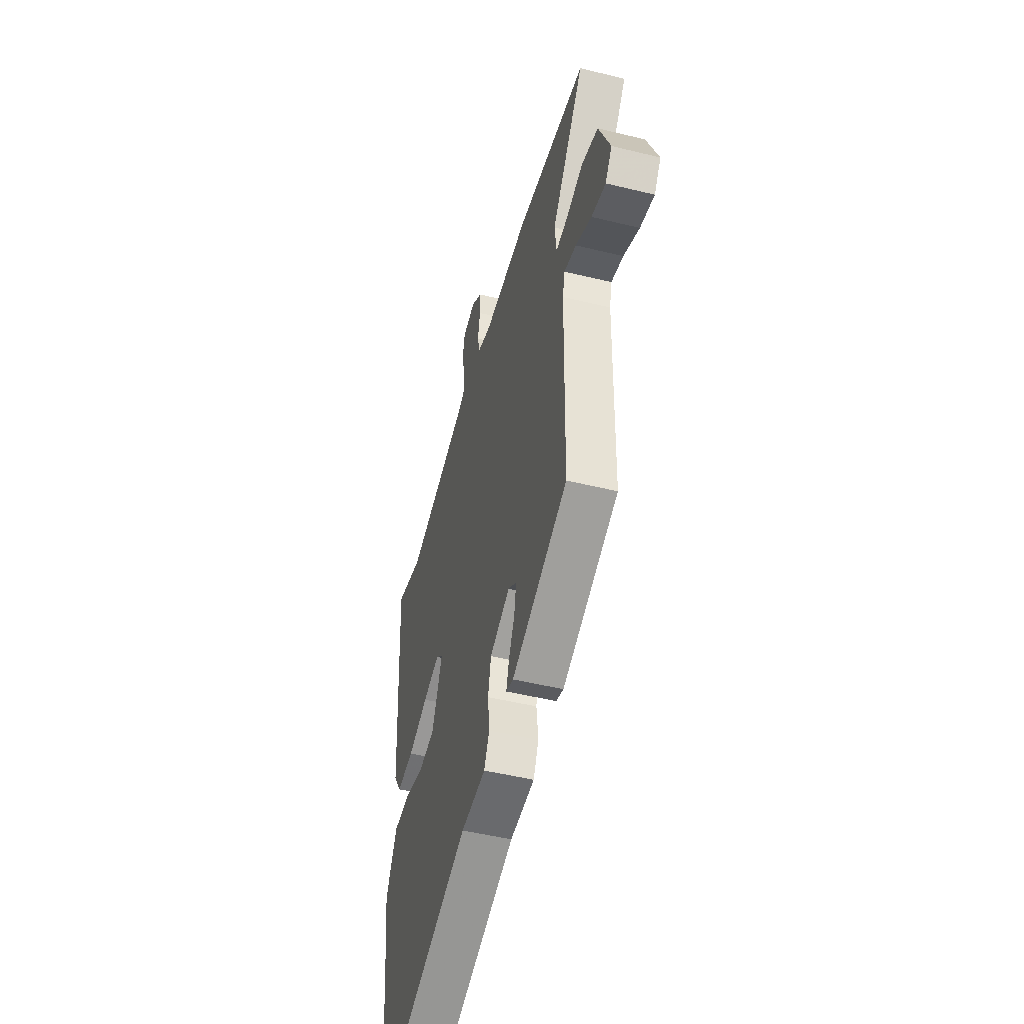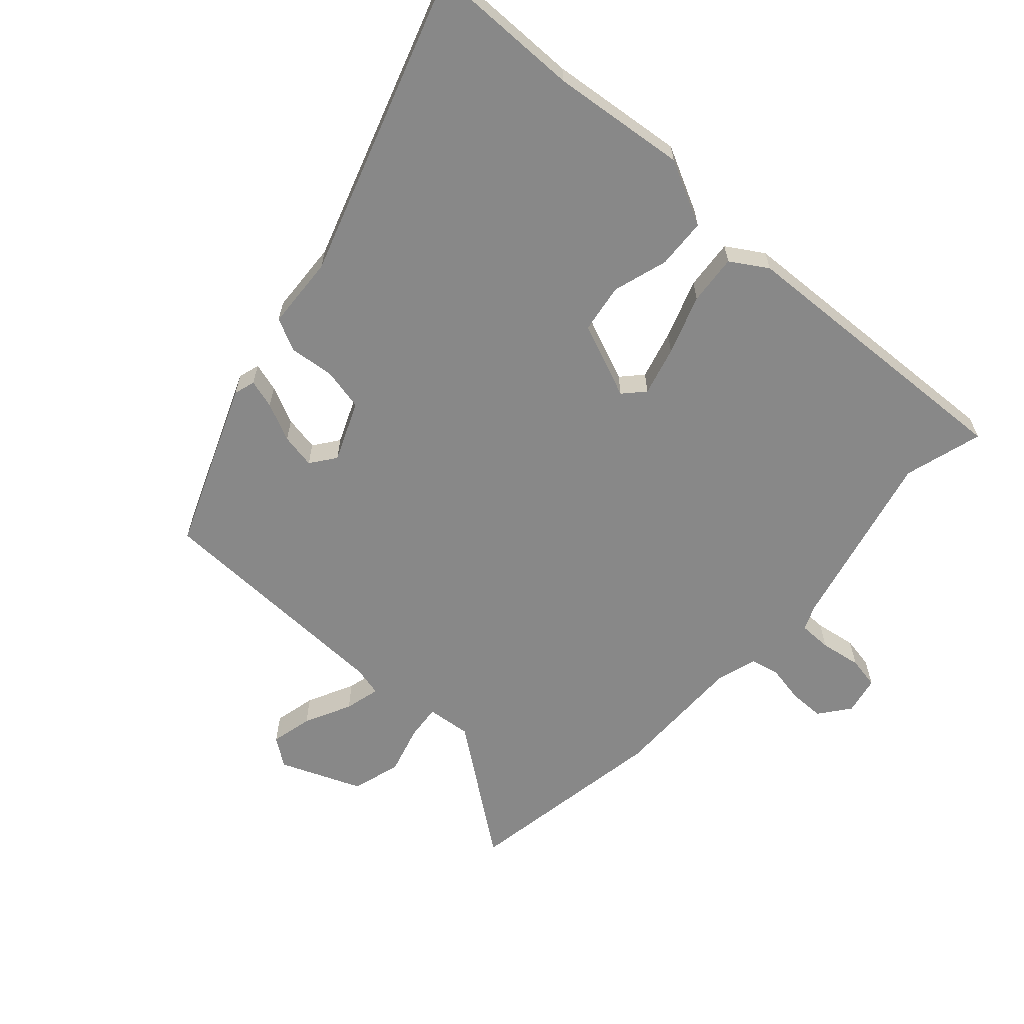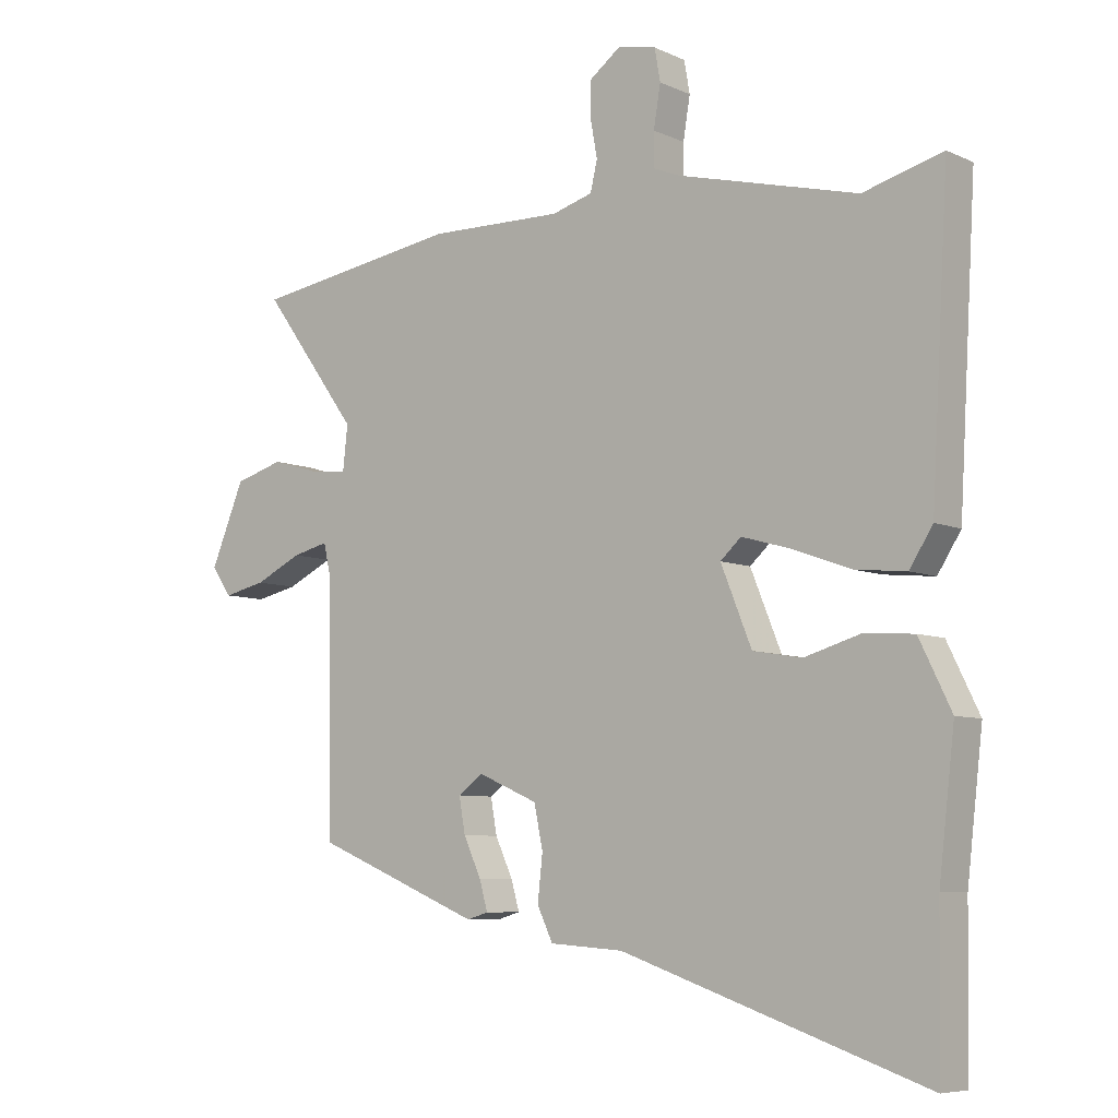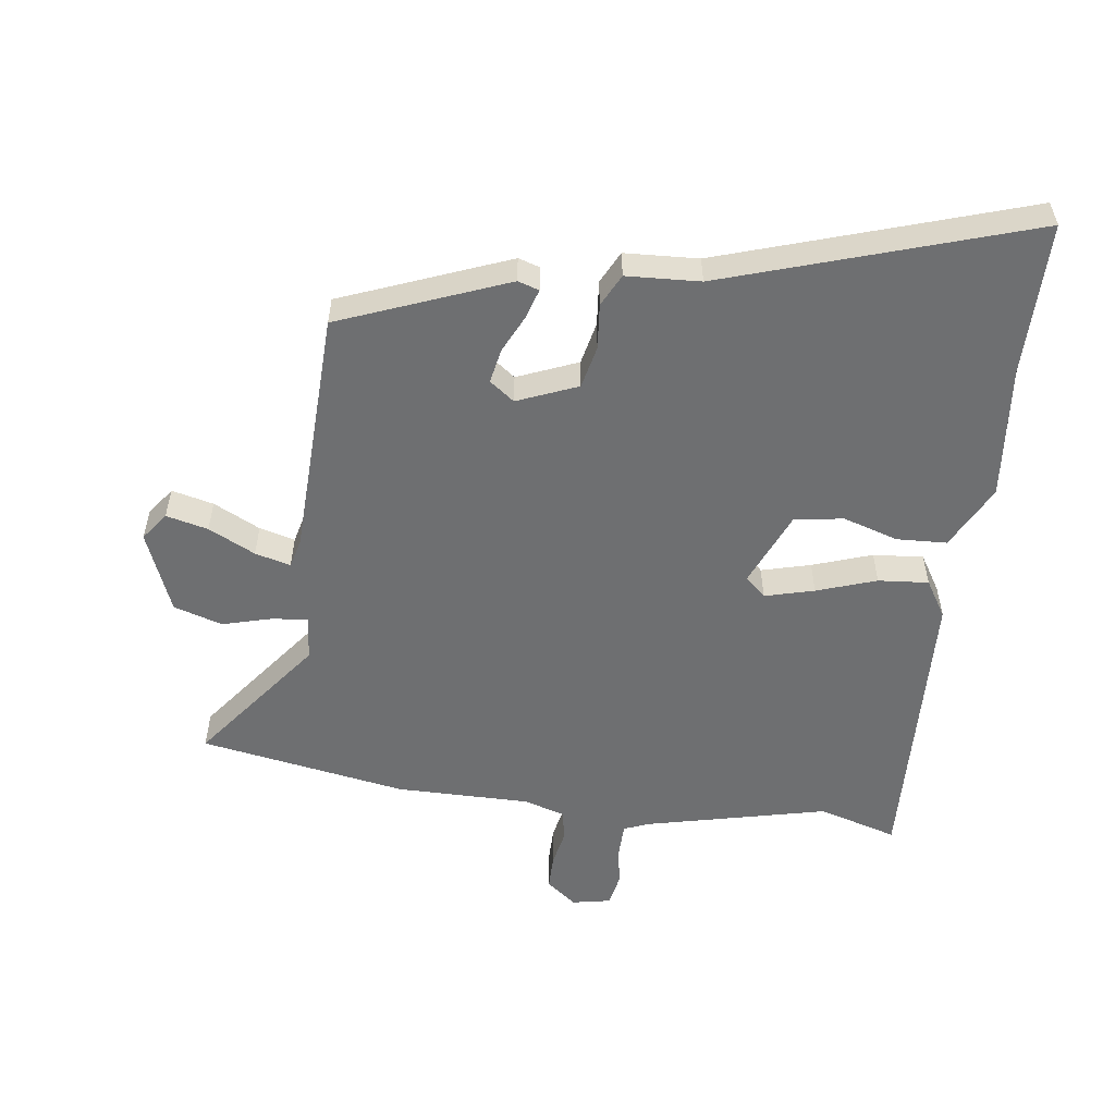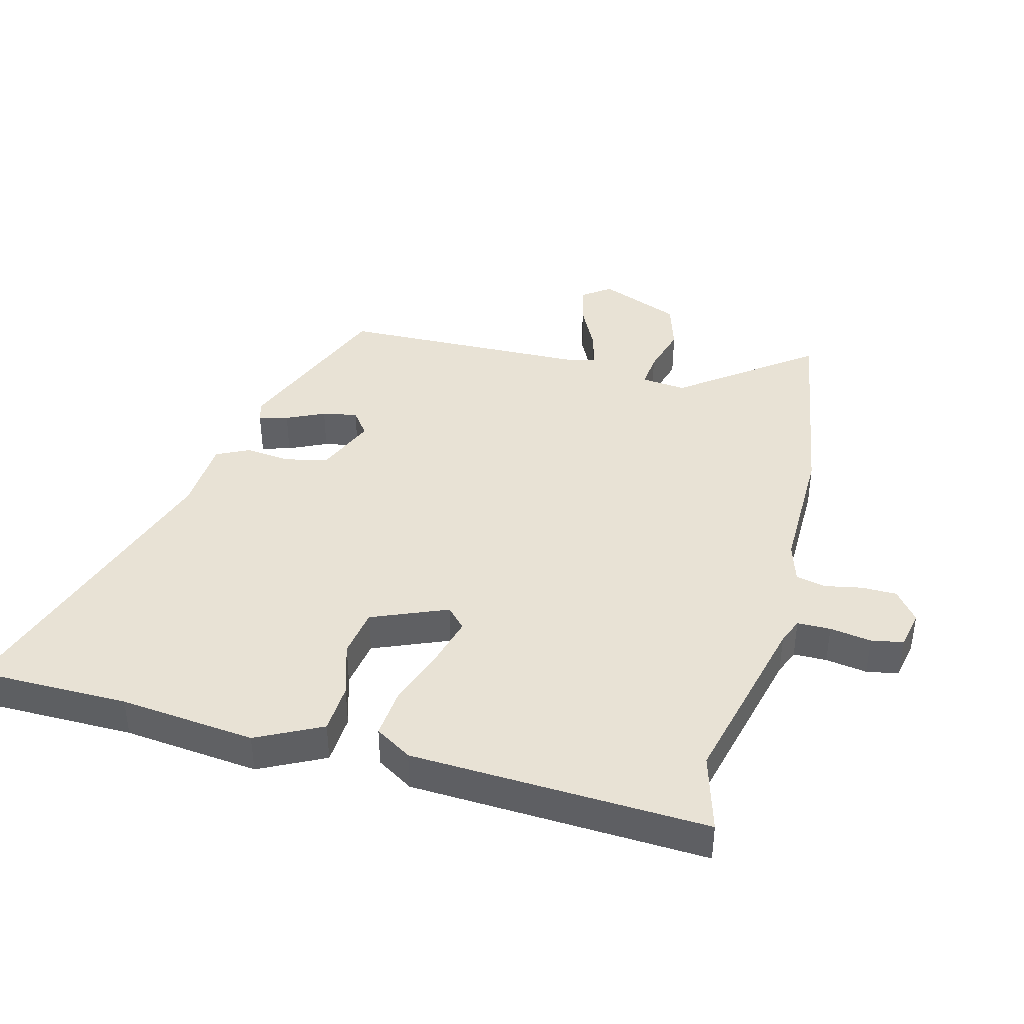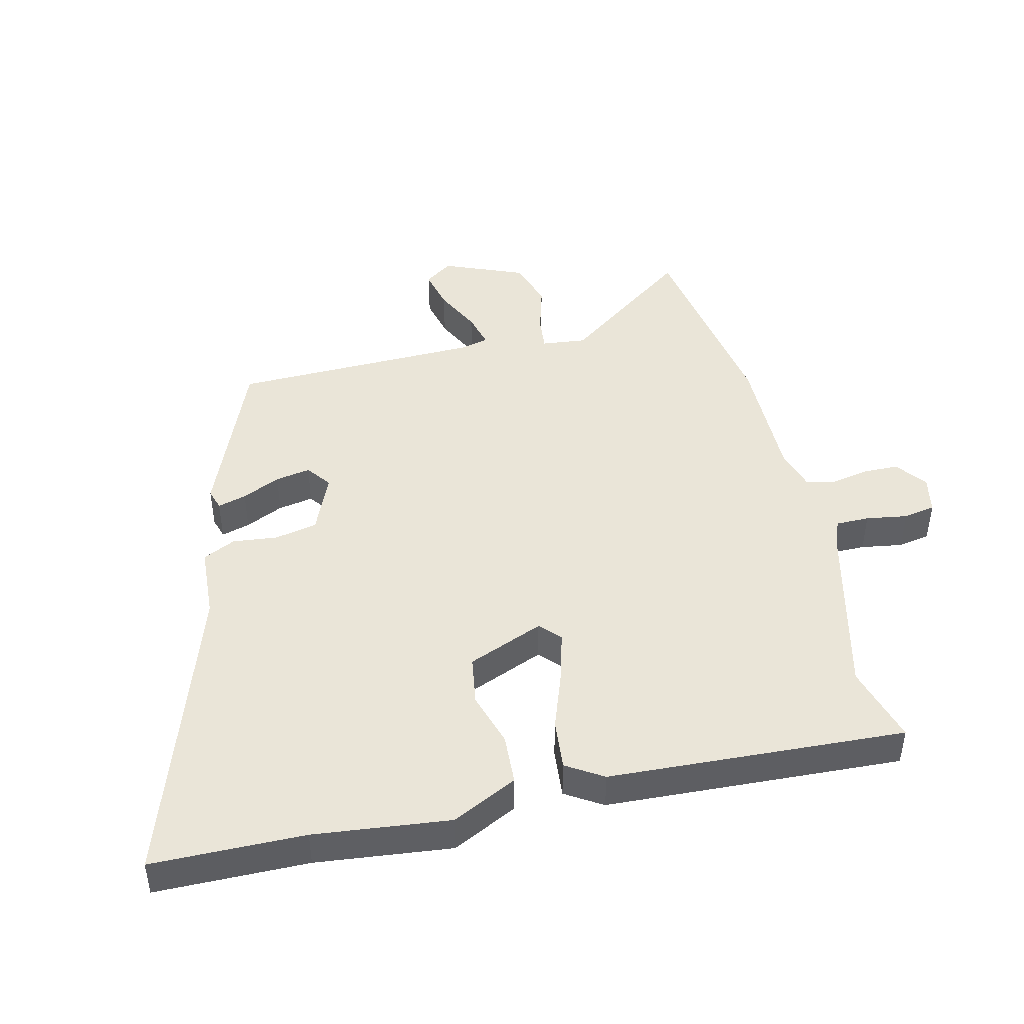
<metadata>
{"format":"obj","ext":"obj","renderer":"f3d","projection":"perspective","resolution":1024,"background":"white","views":[{"elev":-49.1,"azim":74.8,"up":"+Z"},{"elev":-62.8,"azim":-132.6,"up":"+Y"},{"elev":-7.0,"azim":-141.9,"up":"+Z"},{"elev":-54.6,"azim":171.5,"up":"+Y"},{"elev":40.8,"azim":-75.9,"up":"+Y"},{"elev":44.9,"azim":-103.8,"up":"+Y"}]}
</metadata>
<code>
v 0.515 0.07 -0.349
v 0.251 0.07 -0.458
v 0.217 0.07 -0.448
v 0.23 0.07 -0.402
v 0.258 0.07 -0.341
v 0.268 0.07 -0.285
v 0.228 0.07 -0.256
v 0.133 0.07 -0.297
v 0.119 0.07 -0.365
v 0.127 0.07 -0.437
v 0.102 0.07 -0.489
v -0.015 0.07 -0.497
v -0.497 0.07 -0.661
v -0.501 0.07 -0.419
v -0.526 0.07 -0.204
v -0.475 0.07 -0.1
v -0.395 0.07 -0.095
v -0.307 0.07 -0.121
v -0.229 0.07 -0.108
v -0.18 0.07 0.013
v -0.213 0.07 0.043
v -0.291 0.07 0.021
v -0.385 0.07 -0.013
v -0.465 0.07 -0.021
v -0.502 0.07 0.037
v -0.529 0.07 0.508
v -0.403 0.07 0.473
v -0.116 0.07 0.545
v -0.075 0.07 0.562
v -0.075 0.07 0.615
v -0.086 0.07 0.681
v -0.077 0.07 0.732
v -0.016 0.07 0.745
v 0.033 0.07 0.708
v 0.034 0.07 0.652
v 0.023 0.07 0.592
v 0.034 0.07 0.545
v 0.099 0.07 0.526
v 0.312 0.07 0.53
v 0.643 0.07 0.478
v 0.489 0.07 0.268
v 0.497 0.07 0.197
v 0.553 0.07 0.203
v 0.632 0.07 0.226
v 0.71 0.07 0.203
v 0.764 0.07 0.074
v 0.732 0.07 0.029
v 0.665 0.07 0.044
v 0.59 0.07 0.08
v 0.533 0.07 0.094
v 0.522 0.07 0.047
v 0.515 0 -0.349
v 0.251 0 -0.458
v 0.217 0 -0.448
v 0.23 0 -0.402
v 0.258 0 -0.341
v 0.268 0 -0.285
v 0.228 0 -0.256
v 0.133 0 -0.297
v 0.119 0 -0.365
v 0.127 0 -0.437
v 0.102 0 -0.489
v -0.015 0 -0.497
v -0.497 0 -0.661
v -0.501 0 -0.419
v -0.526 0 -0.204
v -0.475 0 -0.1
v -0.395 0 -0.095
v -0.307 0 -0.121
v -0.229 0 -0.108
v -0.18 0 0.013
v -0.213 0 0.043
v -0.291 0 0.021
v -0.385 0 -0.013
v -0.465 0 -0.021
v -0.502 0 0.037
v -0.529 0 0.508
v -0.403 0 0.473
v -0.116 0 0.545
v -0.075 0 0.562
v -0.075 0 0.615
v -0.086 0 0.681
v -0.077 0 0.732
v -0.016 0 0.745
v 0.033 0 0.708
v 0.034 0 0.652
v 0.023 0 0.592
v 0.034 0 0.545
v 0.099 0 0.526
v 0.312 0 0.53
v 0.643 0 0.478
v 0.489 0 0.268
v 0.497 0 0.197
v 0.553 0 0.203
v 0.632 0 0.226
v 0.71 0 0.203
v 0.764 0 0.074
v 0.732 0 0.029
v 0.665 0 0.044
v 0.59 0 0.08
v 0.533 0 0.094
v 0.522 0 0.047
f 47 48 49
f 46 47 49
f 45 46 49
f 44 45 49
f 43 44 49
f 42 43 49 50
f 38 39 40 41
f 37 38 41 42
f 34 35 36
f 33 34 36
f 32 33 36
f 31 32 36
f 30 31 36
f 29 30 36 37
f 42 50 51
f 37 42 51
f 29 37 51
f 28 29 51
f 25 26 27
f 24 25 27
f 23 24 27
f 22 23 27
f 16 17 18
f 15 16 18
f 14 15 18
f 14 18 19
f 13 14 19
f 12 13 19
f 12 19 20
f 11 12 20
f 10 11 20
f 9 10 20
f 3 4 5
f 2 3 5
f 1 2 5
f 51 1 5
f 51 5 6
f 28 51 6 7
f 21 22 27 28
f 20 21 28 7
f 8 9 20
f 7 8 20
f 100 99 98
f 100 98 97
f 100 97 96
f 100 96 95
f 100 95 94
f 101 100 94 93
f 92 91 90 89
f 93 92 89 88
f 87 86 85
f 87 85 84
f 87 84 83
f 87 83 82
f 87 82 81
f 88 87 81 80
f 102 101 93
f 102 93 88
f 102 88 80
f 102 80 79
f 78 77 76
f 78 76 75
f 78 75 74
f 78 74 73
f 69 68 67
f 69 67 66
f 69 66 65
f 70 69 65
f 70 65 64
f 70 64 63
f 71 70 63
f 71 63 62
f 71 62 61
f 71 61 60
f 56 55 54
f 56 54 53
f 56 53 52
f 56 52 102
f 57 56 102
f 58 57 102 79
f 79 78 73 72
f 58 79 72 71
f 71 60 59
f 71 59 58
f 1 52 53 2
f 2 53 54 3
f 3 54 55 4
f 4 55 56 5
f 5 56 57 6
f 6 57 58 7
f 7 58 59 8
f 8 59 60 9
f 9 60 61 10
f 10 61 62 11
f 11 62 63 12
f 12 63 64 13
f 13 64 65 14
f 14 65 66 15
f 15 66 67 16
f 16 67 68 17
f 17 68 69 18
f 18 69 70 19
f 19 70 71 20
f 20 71 72 21
f 21 72 73 22
f 22 73 74 23
f 23 74 75 24
f 24 75 76 25
f 25 76 77 26
f 26 77 78 27
f 27 78 79 28
f 28 79 80 29
f 29 80 81 30
f 30 81 82 31
f 31 82 83 32
f 32 83 84 33
f 33 84 85 34
f 34 85 86 35
f 35 86 87 36
f 36 87 88 37
f 37 88 89 38
f 38 89 90 39
f 39 90 91 40
f 40 91 92 41
f 41 92 93 42
f 42 93 94 43
f 43 94 95 44
f 44 95 96 45
f 45 96 97 46
f 46 97 98 47
f 47 98 99 48
f 48 99 100 49
f 49 100 101 50
f 50 101 102 51
f 51 102 52 1

</code>
